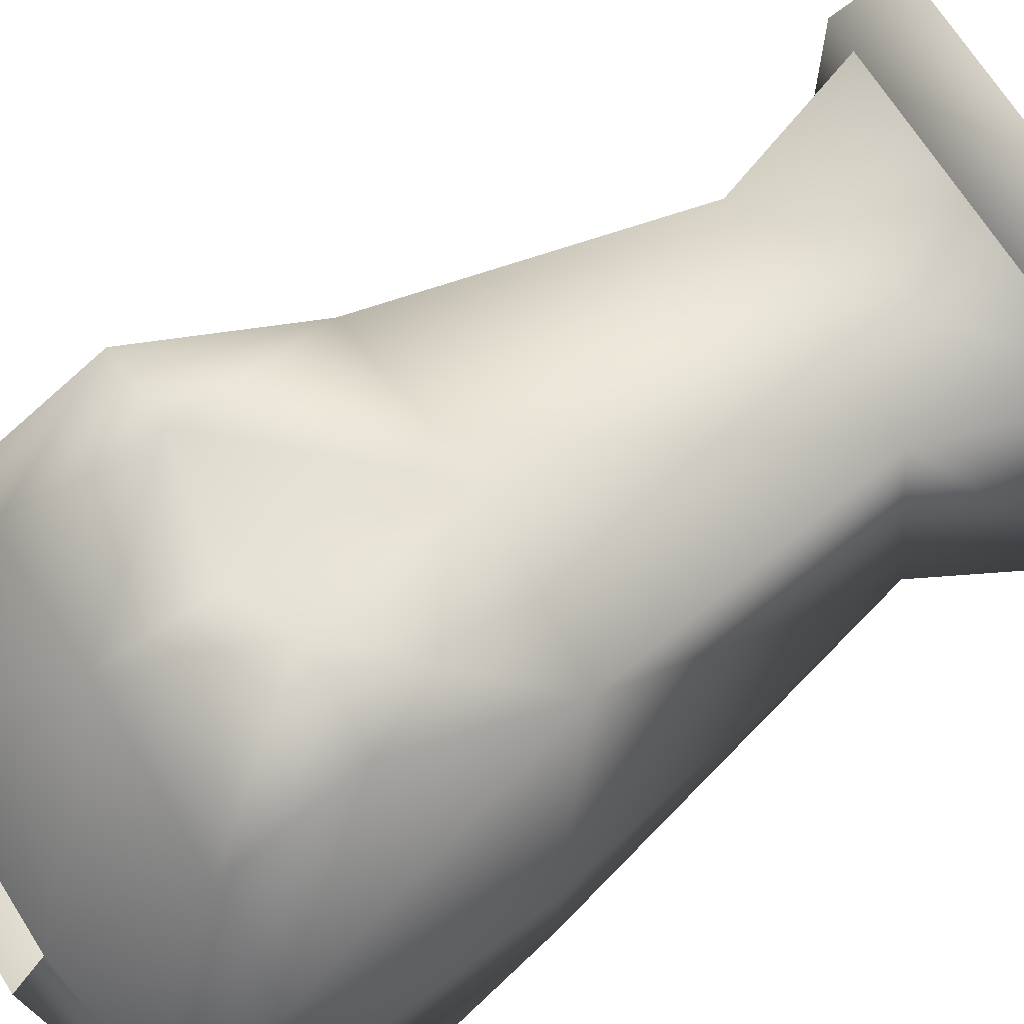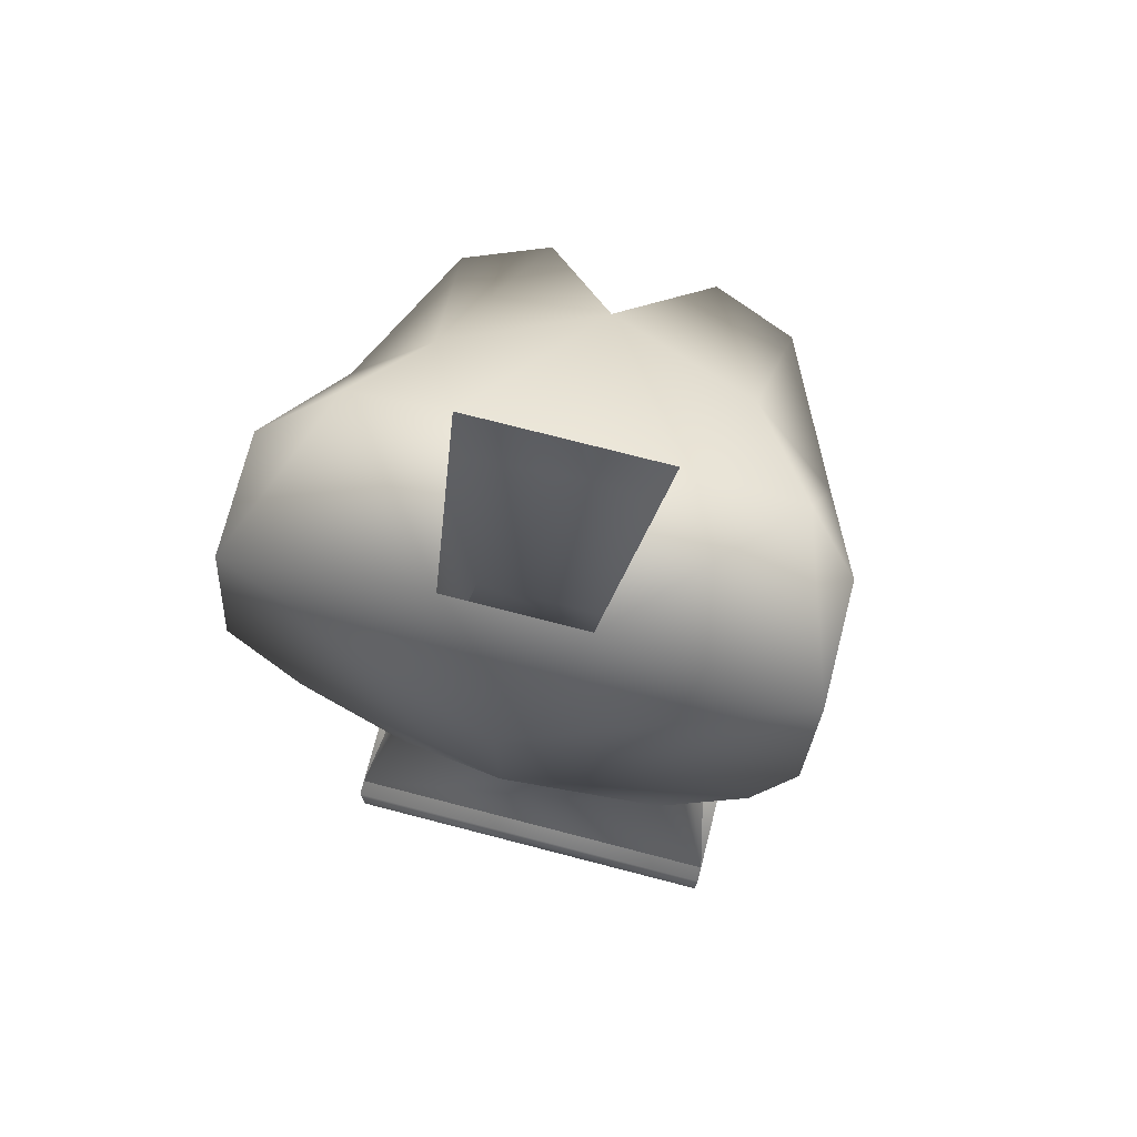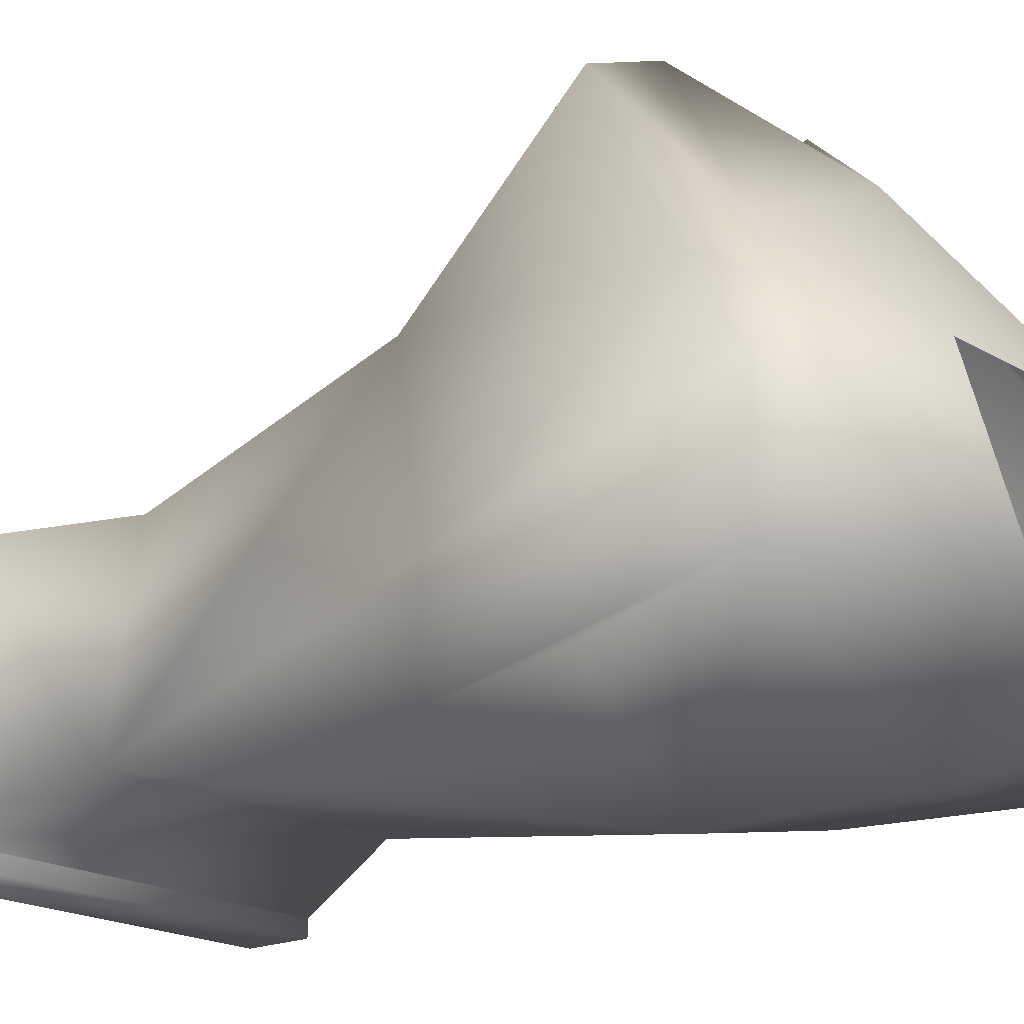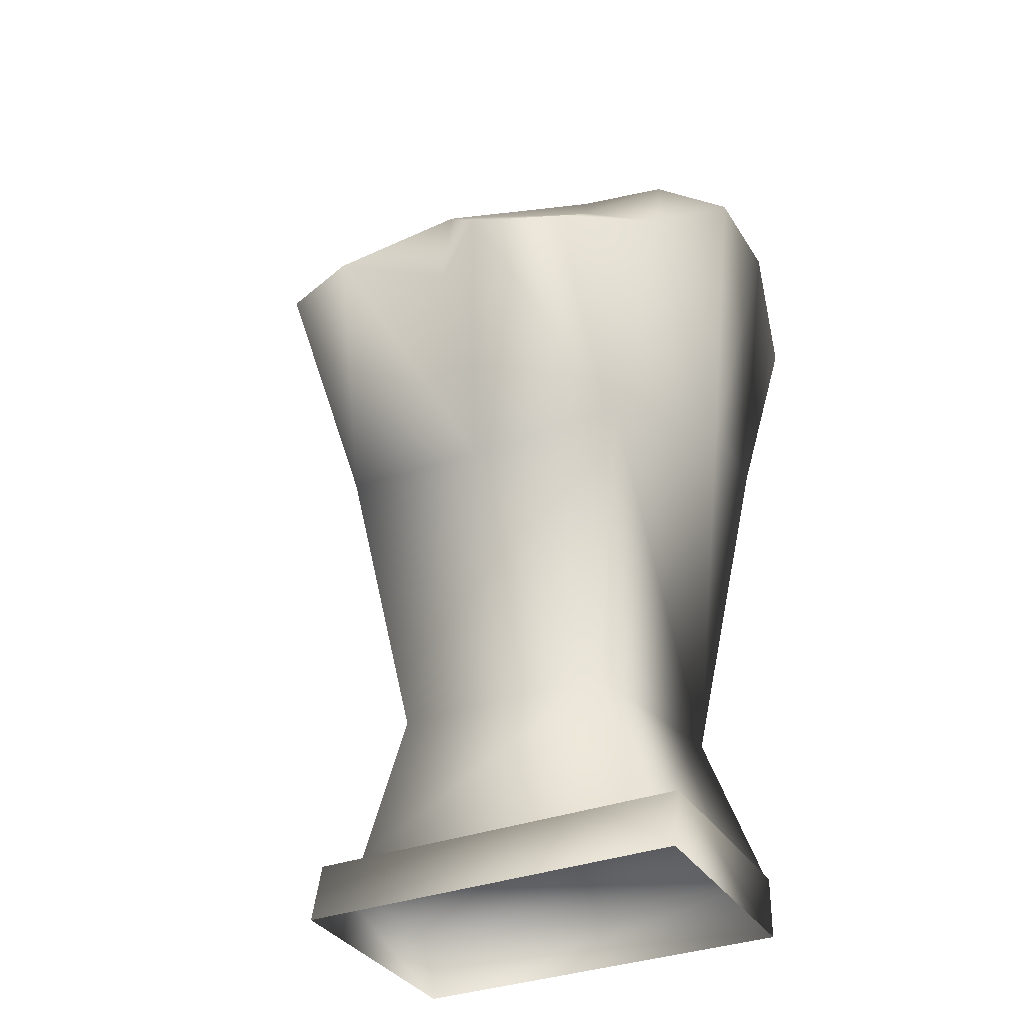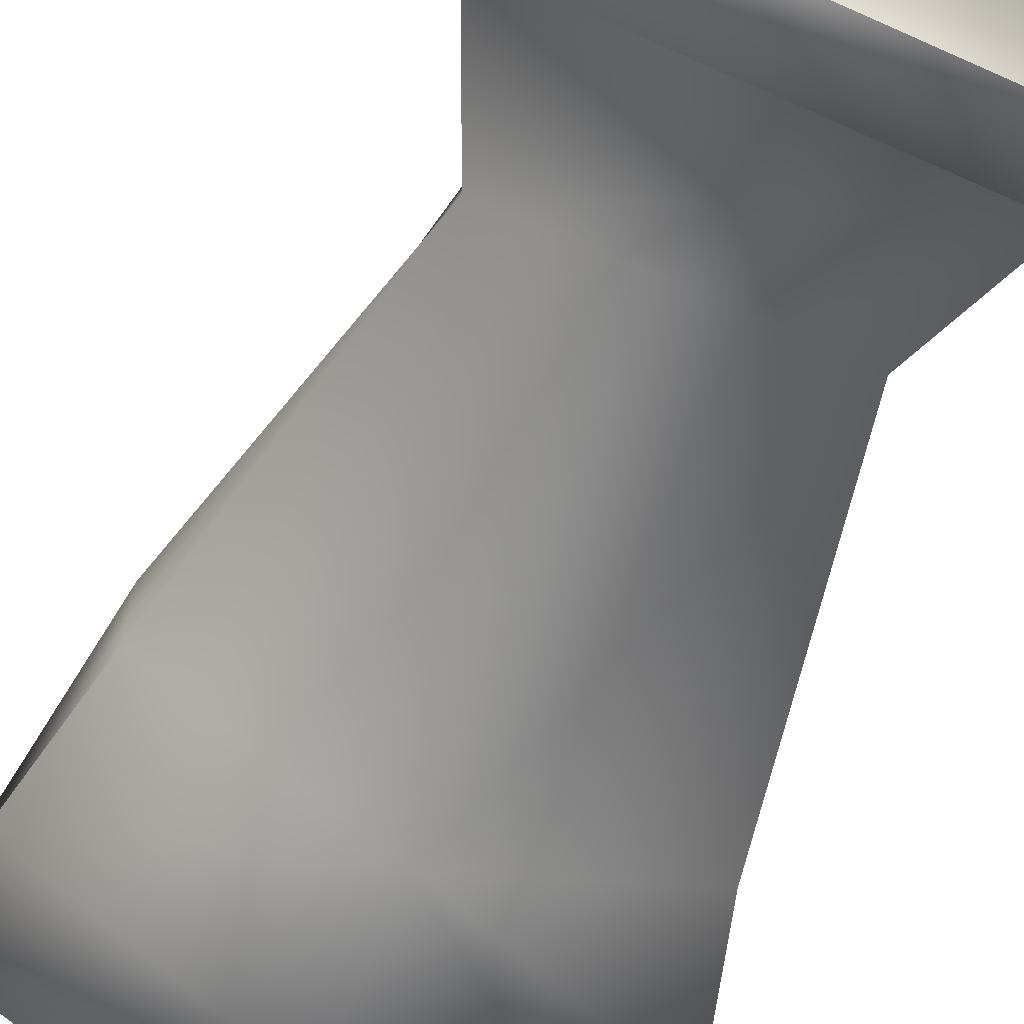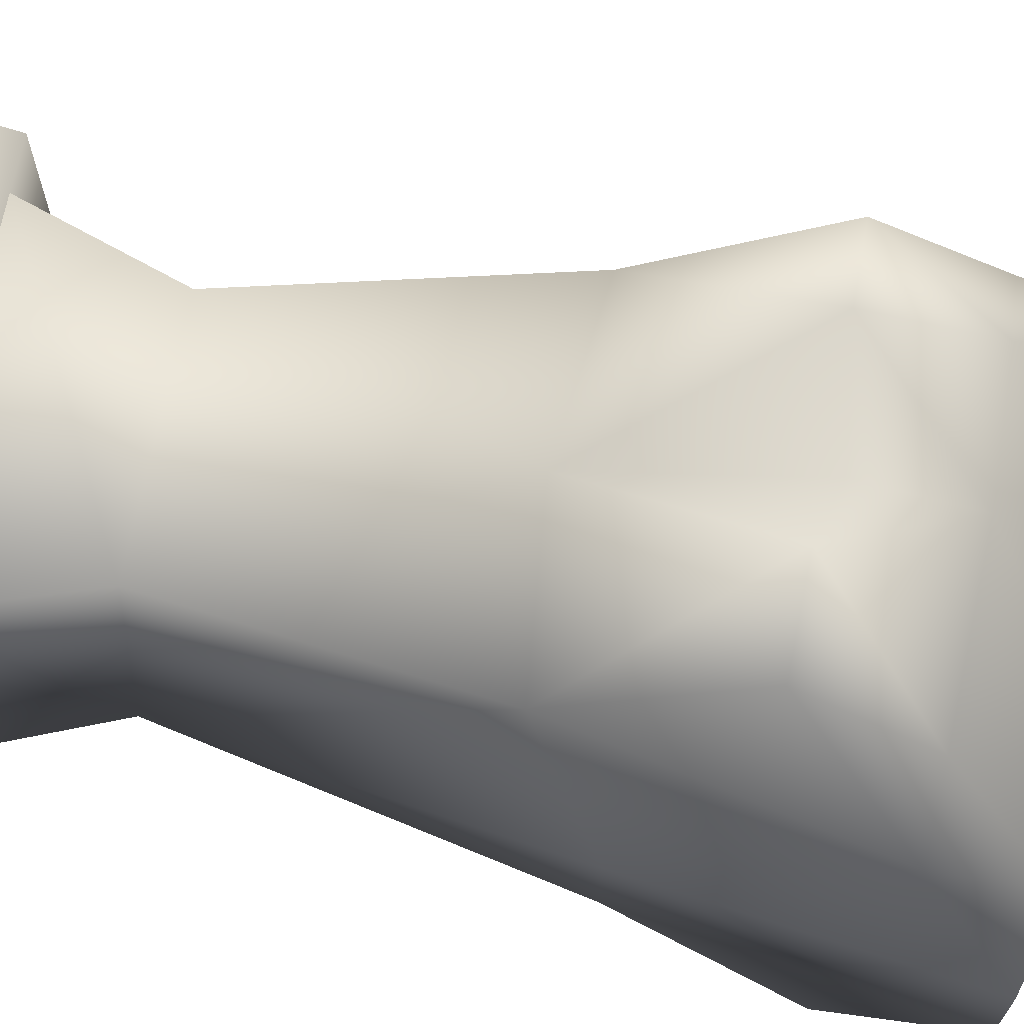
<metadata>
{"format":"obj","ext":"obj","renderer":"f3d","projection":"perspective","resolution":1024,"background":"white","views":[{"elev":69.0,"azim":-122.4,"up":"+Z"},{"elev":74.5,"azim":-165.5,"up":"+Y"},{"elev":-18.4,"azim":130.8,"up":"+Z"},{"elev":-33.5,"azim":27.1,"up":"+Y"},{"elev":-66.0,"azim":-24.1,"up":"+Z"},{"elev":69.0,"azim":101.0,"up":"+Z"}]}
</metadata>
<code>
o runescapemodel.003
v 0.3164 3.025 0.1068
v 0.3164 2.925 -0.269
v 0.3164 3.025 -0.269
v -0.3099 3.025 -0.269
v -0.3099 3.025 0.1068
v -0.3099 2.925 0.1318
v 0.3164 2.925 0.1318
v -0.3099 2.925 -0.269
v 0.2412 3.25 -0.1938
v 0.1911 3.25 0.1068
v 0.2663 3.025 0.1068
v 0.3164 3.025 -0.2439
v -0.2097 3.25 -0.1938
v 0.01577 3.877 -0.3191
v 0.3414 3.801 -0.2439
v 0.3414 3.801 -0.09361
v 0.2663 3.701 0.1819
v 0.01577 3.676 0.207
v -0.1596 3.25 0.1068
v -0.2347 3.025 0.1068
v -0.3099 3.025 -0.2439
v -0.2347 3.701 0.1819
v -0.3349 3.801 -0.09361
v -0.3349 3.801 -0.2439
v -0.385 4.052 -0.2439
v 0.01577 4.152 -0.3191
v 0.4166 4.252 -0.1938
v 0.4166 4.052 -0.2439
v 0.4166 4.252 -0.01846
v 0.3414 4.127 0.1318
v 0.2663 3.952 0.4074
v 0.141 3.952 0.4575
v 0.01577 3.977 0.3323
v -0.1095 3.952 0.4575
v -0.1345 4.302 0.05669
v -0.08443 4.352 -0.1938
v -0.3099 4.277 0.05669
v -0.2097 4.127 0.232
v 0.01577 4.127 0.3072
v 0.1661 4.302 0.05669
v 0.2412 4.127 0.207
v 0.3164 4.277 0.05669
v 0.116 4.352 -0.1938
v -0.385 4.252 -0.1938
v -0.385 4.252 -0.01846
v -0.3349 4.127 0.1318
v -0.2347 3.952 0.4074
f 9 12 13
f 35 37 38
f 8 5 4
f 14 27 28
f 1 5 6
f 16 27 29
f 39 34 33
f 43 42 27
f 38 46 47
f 43 27 26
f 46 23 22
f 36 26 44
f 10 18 19
f 9 17 10
f 9 10 11
f 43 26 36
f 40 41 42
f 9 16 17
f 1 6 7
f 1 7 2
f 18 33 34
f 37 44 45
f 10 17 18
f 41 30 42
f 46 22 47
f 44 24 45
f 37 46 38
f 10 20 11
f 13 23 24
f 18 34 22
f 42 30 29
f 14 26 27
f 15 28 27
f 9 14 15
f 13 19 22
f 40 42 43
f 15 27 16
f 47 22 34
f 10 19 20
f 13 21 19
f 45 24 23
f 39 32 41
f 44 26 25
f 8 3 2
f 8 4 3
f 42 29 27
f 14 28 15
f 45 23 46
f 38 47 34
f 17 32 18
f 19 21 20
f 40 39 41
f 18 32 33
f 1 2 3
f 17 31 32
f 35 36 37
f 14 24 25
f 9 15 16
f 39 33 32
f 1 3 4
f 14 25 26
f 41 32 31
f 9 13 14
f 13 22 23
f 38 34 39
f 35 38 39
f 13 24 14
f 13 12 21
f 16 29 30
f 44 25 24
f 41 31 30
f 9 11 12
f 35 39 40
f 17 30 31
f 16 30 17
f 18 22 19
f 1 4 5
f 36 44 37
f 37 45 46
f 8 6 5

</code>
